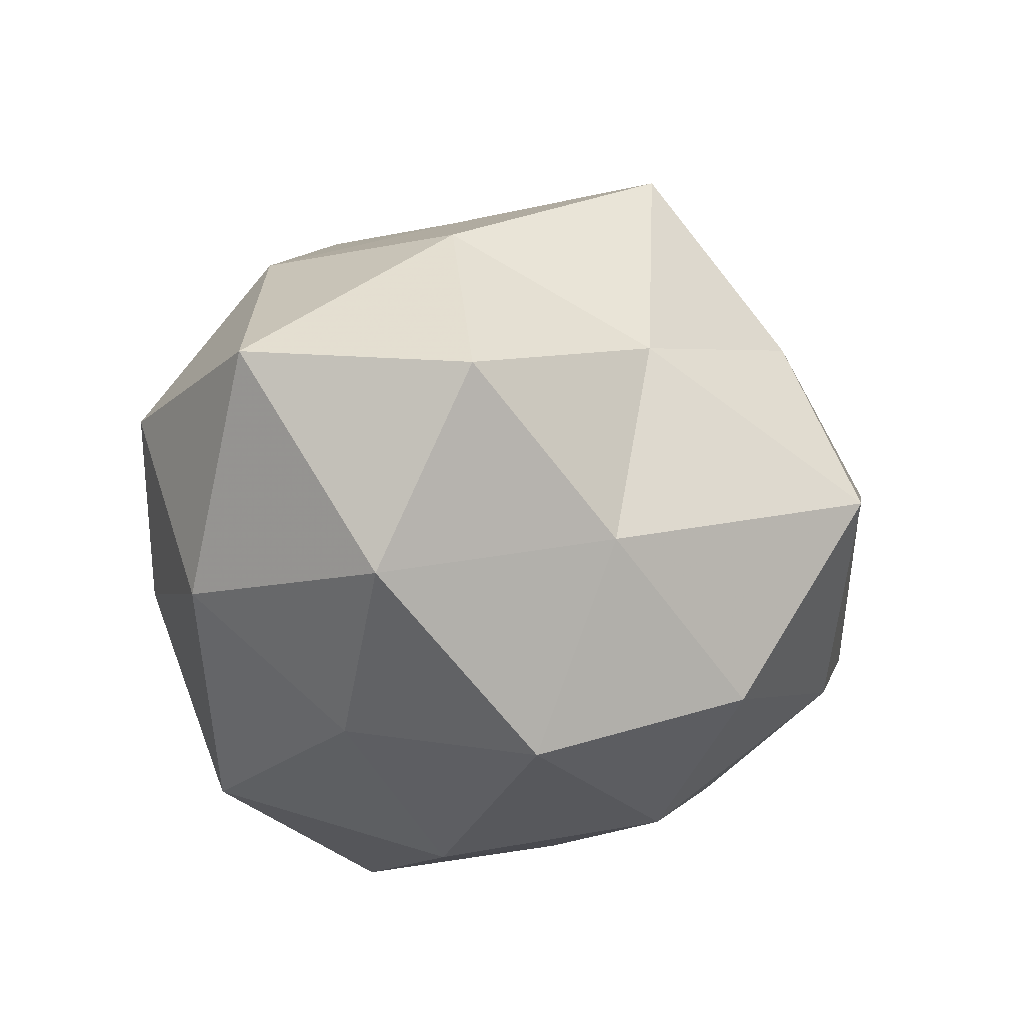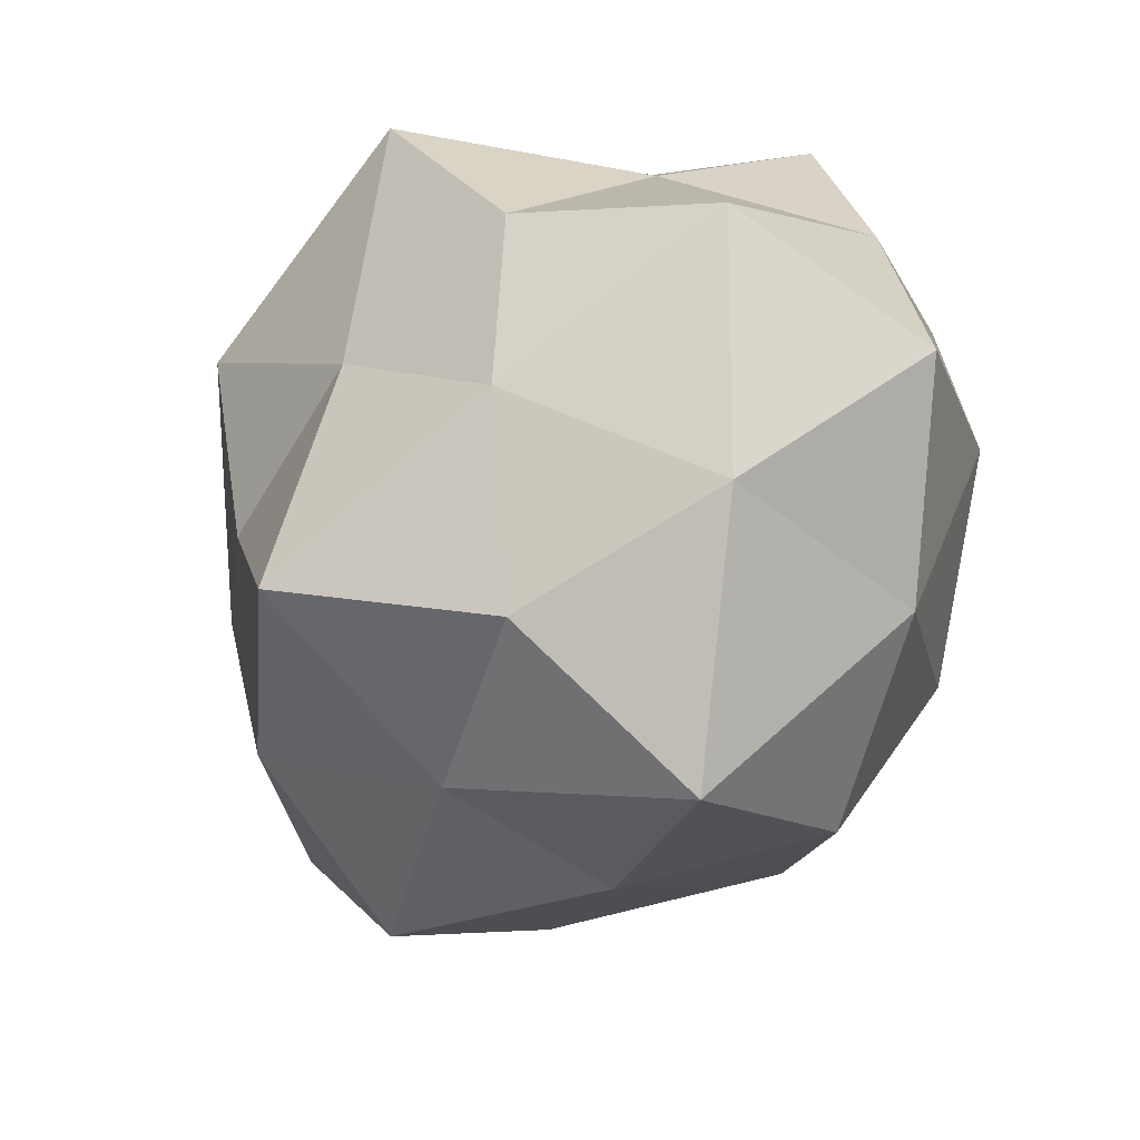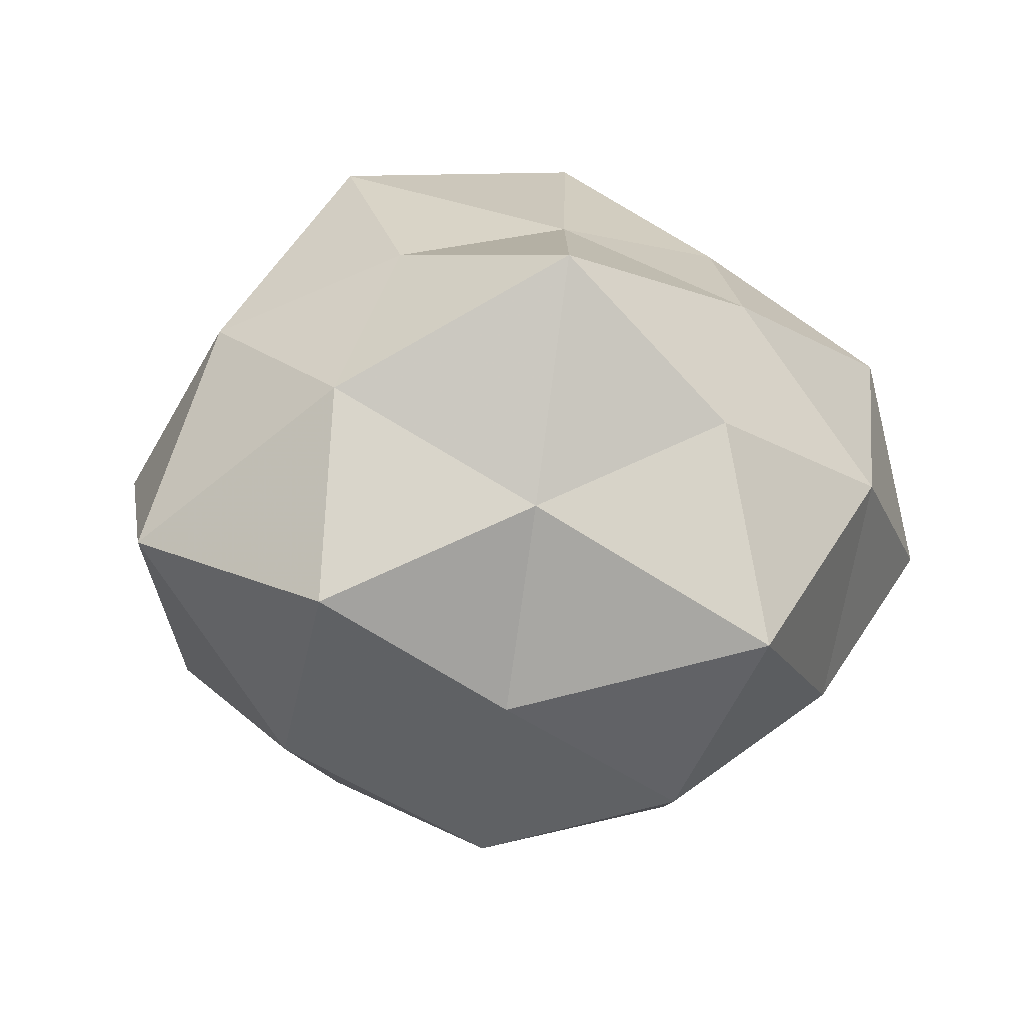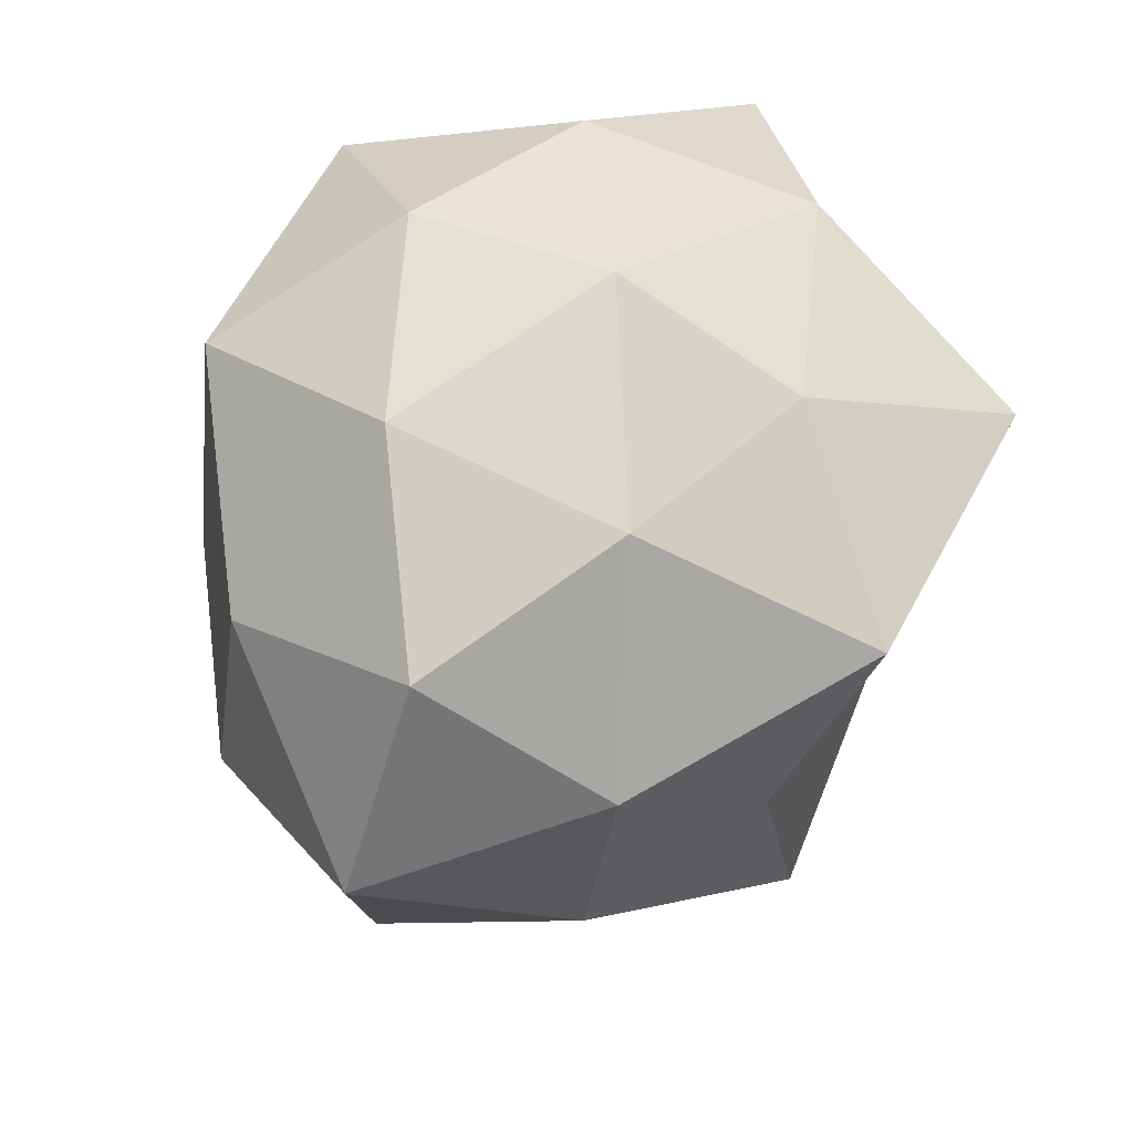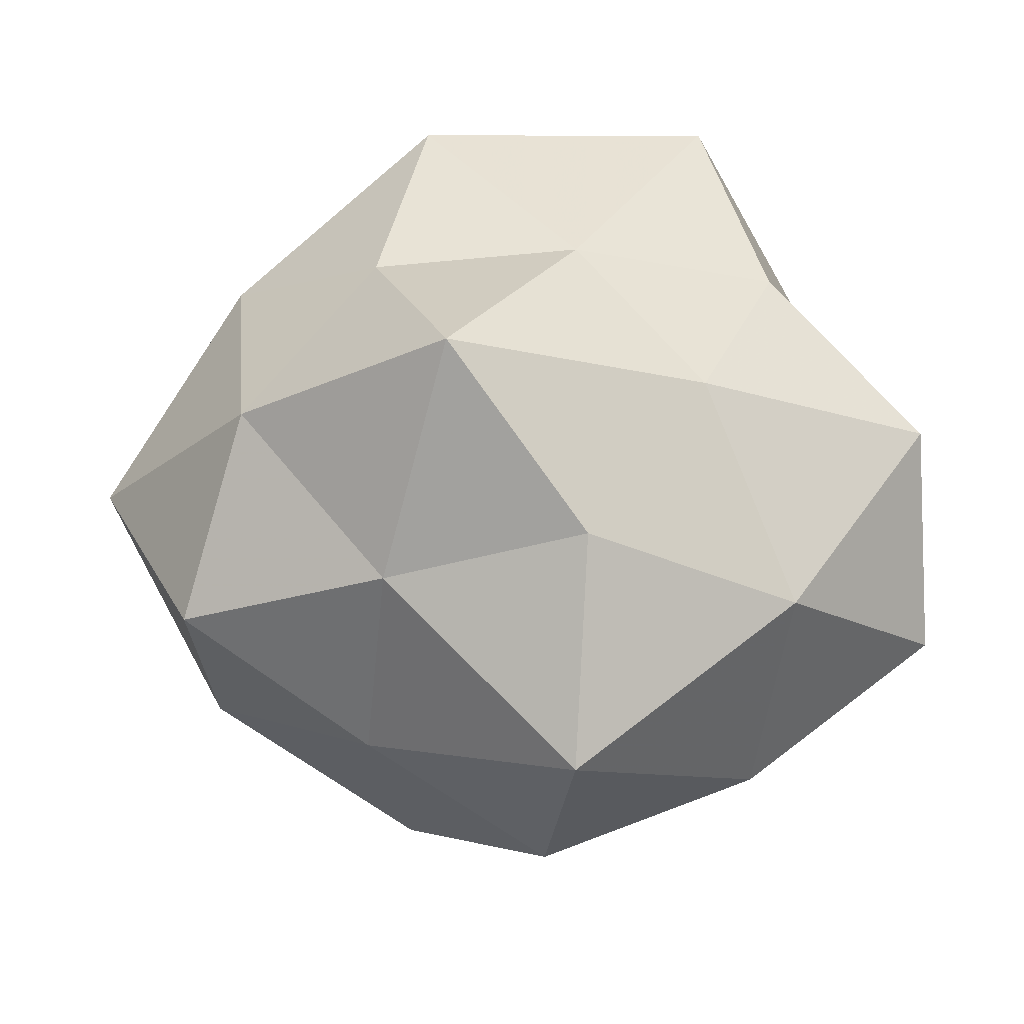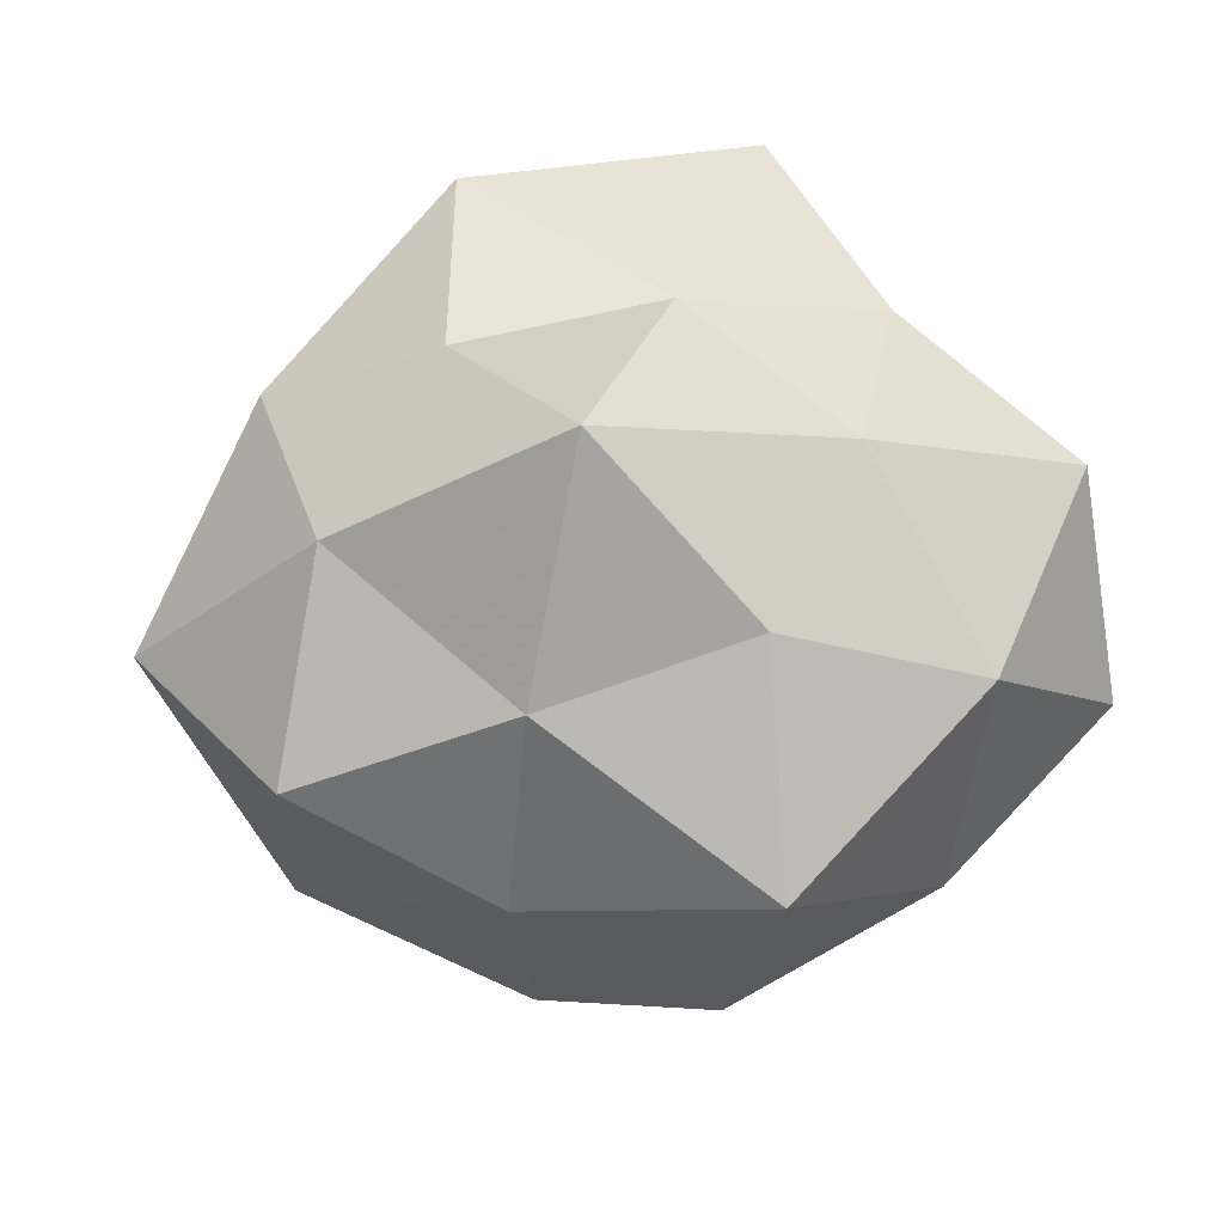
<metadata>
{"format":"obj","ext":"obj","renderer":"f3d","projection":"perspective","resolution":1024,"background":"white","views":[{"elev":-27.4,"azim":-52.1,"up":"+Z"},{"elev":-61.2,"azim":51.8,"up":"+Y"},{"elev":7.5,"azim":-29.3,"up":"+Z"},{"elev":48.0,"azim":-63.5,"up":"+Y"},{"elev":-66.0,"azim":-2.7,"up":"+Y"},{"elev":25.3,"azim":-11.5,"up":"+Z"}]}
</metadata>
<code>
v 0.01377 -0.0198 0.02188
v -0.01654 -0.006584 0.02695
v 0.00331 -0.03959 -0.00711
v 0.03709 -0.01692 -0.004881
v 0.02069 -0.00351 0.02619
v 0.02912 -0.004623 -0.01899
v -0.01481 0.02282 -0.02618
v 0.0342 0.02285 0.001804
v 0.003479 -0.03207 0.01217
v -0.01428 -0.0285 0.005296
v -0.009518 -0.02612 0.02732
v 0.02069 -0.02426 -0.01613
v -0.03274 -0.02251 -0.002684
v -0.01535 -0.02503 -0.0137
v -0.01127 -0.01295 -0.03005
v 0.0101 0.02511 -0.02714
v 0.03655 0.003058 -0.001563
v -0.02813 -0.01629 0.0155
v -0.001848 0.03284 0.005062
v -0.01911 0.02356 0.01475
v -0.01252 0.0127 0.03448
v 0.01122 -0.01046 -0.02927
v 0.01667 0.006272 -0.02649
v 0.001663 -0.02686 -0.02393
v 0.03511 -0.01211 0.01483
v -0.03073 -0.01025 -0.01857
v -0.03172 0.01128 -0.01467
v 0.01821 0.02803 0.01437
v -0.0423 -0.003611 0.0008584
v -0.0005949 0.02488 0.02128
v -0.002538 0.03251 -0.01325
v 0.02251 -0.02909 0.004886
v 0.01456 0.01551 0.03495
v -0.02075 0.02808 -0.005608
v -0.03502 0.01643 0.003838
v -0.001242 0.00606 -0.03274
v 0.02756 0.0089 0.01525
v -0.03031 0.004991 0.01949
v 0.002083 -0.005556 0.02923
v 0.01639 0.0307 -0.006647
v 0.02931 0.01642 -0.01652
v -0.01893 0.003391 -0.02608
f 3 9 10
f 9 1 11
f 11 10 9
f 4 12 6
f 3 10 14
f 14 10 13
f 4 6 17
f 2 18 11
f 18 10 11
f 18 13 10
f 12 22 6
f 6 22 23
f 12 3 24
f 24 3 14
f 14 15 24
f 12 24 22
f 22 24 15
f 25 5 1
f 4 17 25
f 13 26 14
f 26 15 14
f 29 13 18
f 29 26 13
f 27 26 29
f 20 30 19
f 20 21 30
f 19 30 28
f 7 31 16
f 32 1 9
f 32 9 3
f 32 3 12
f 4 32 12
f 25 1 32
f 4 25 32
f 30 21 33
f 33 28 30
f 20 19 34
f 34 7 27
f 34 31 7
f 34 19 31
f 35 27 29
f 35 20 34
f 35 34 27
f 7 16 36
f 22 15 36
f 36 16 23
f 23 22 36
f 17 8 37
f 25 37 5
f 17 37 25
f 37 8 28
f 5 37 33
f 37 28 33
f 38 18 2
f 38 2 21
f 38 21 20
f 29 18 38
f 35 38 20
f 35 29 38
f 1 5 39
f 1 39 11
f 11 39 2
f 21 2 39
f 33 39 5
f 21 39 33
f 40 28 8
f 19 28 40
f 40 16 31
f 31 19 40
f 6 41 17
f 17 41 8
f 6 23 41
f 41 23 16
f 8 41 40
f 41 16 40
f 26 42 15
f 27 7 42
f 27 42 26
f 42 7 36
f 36 15 42

</code>
